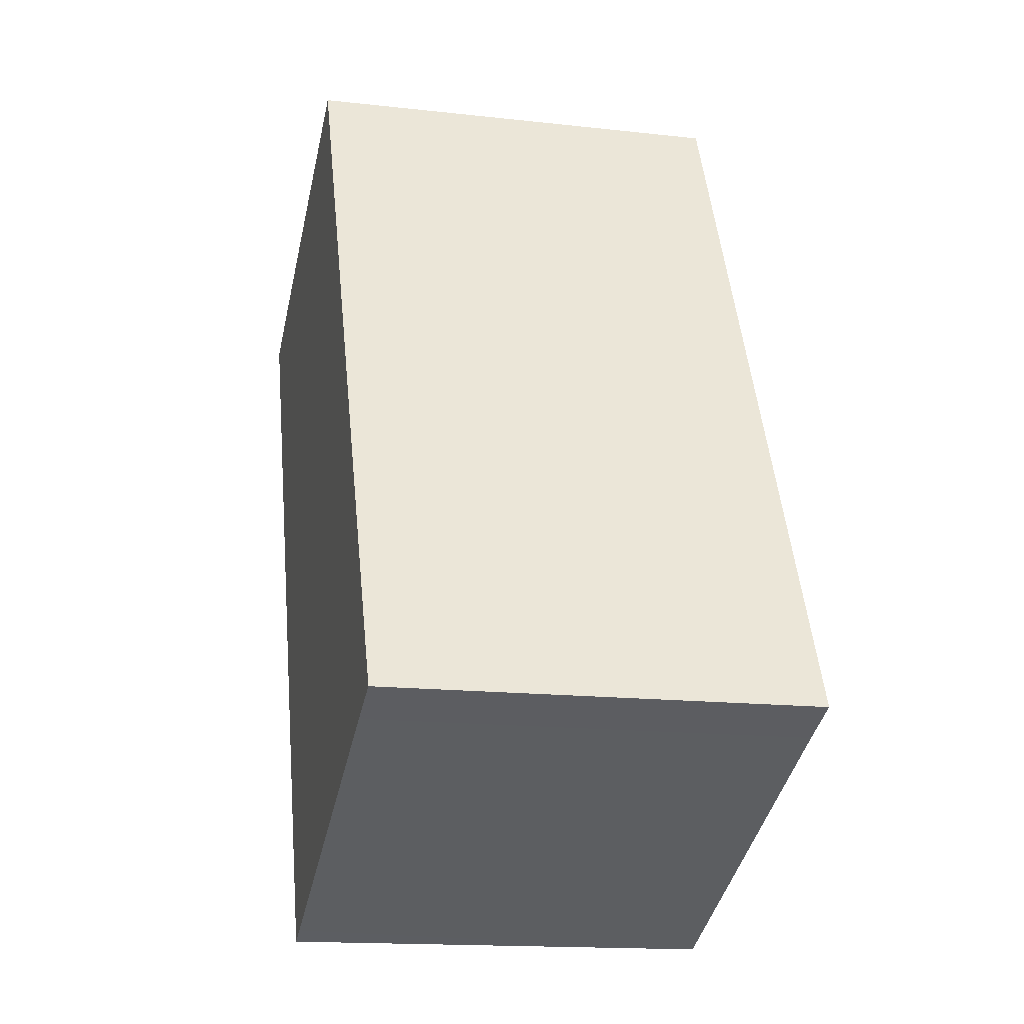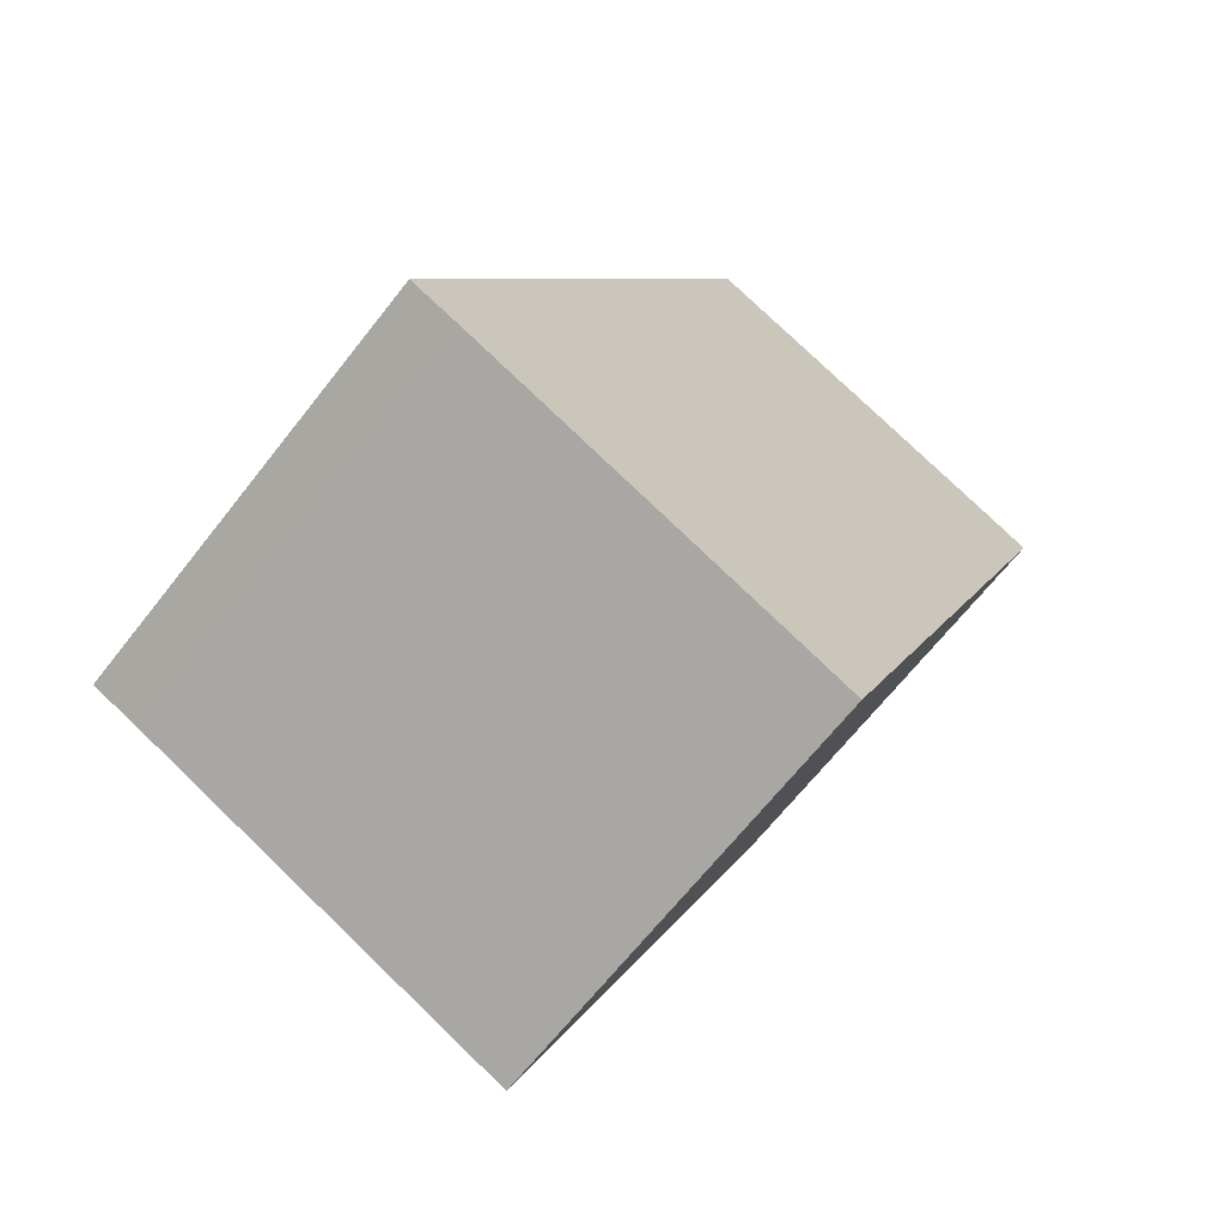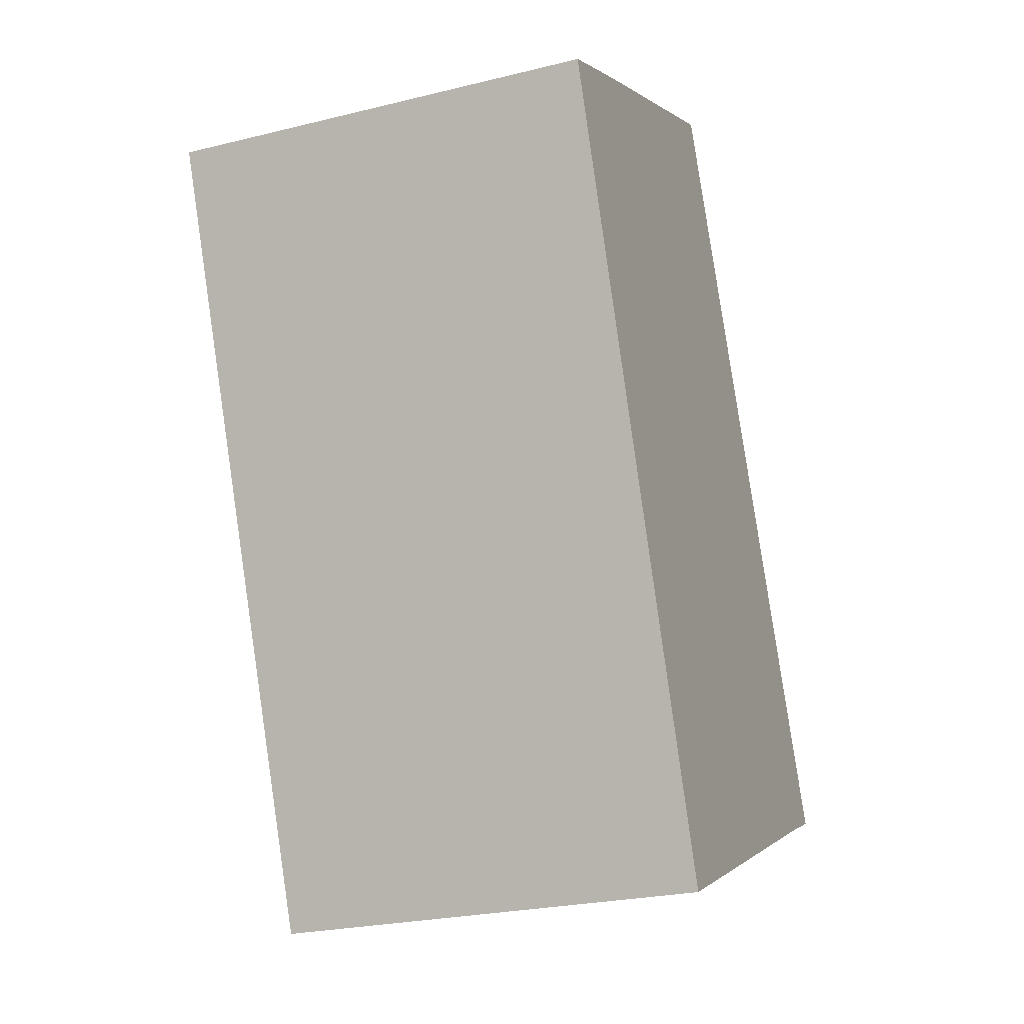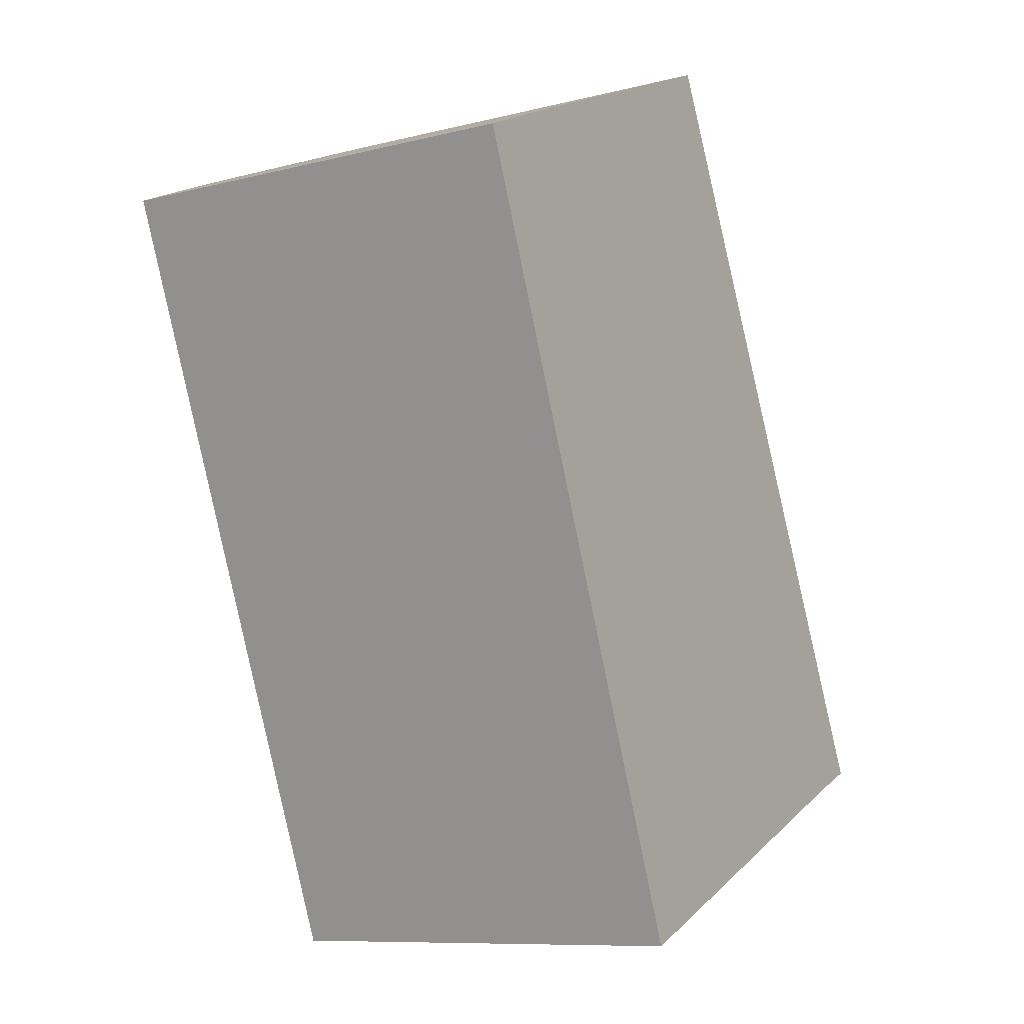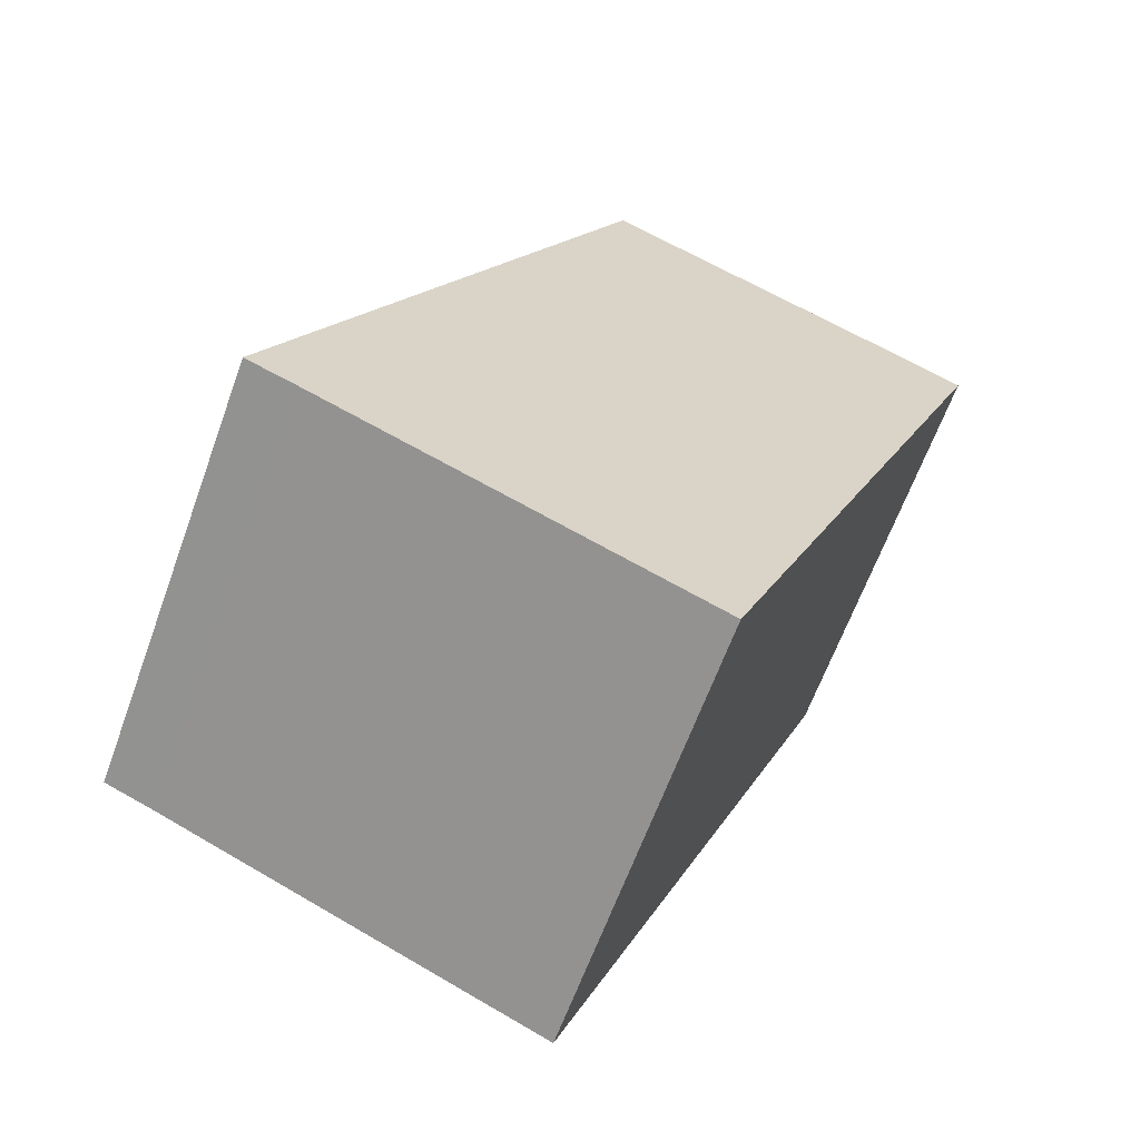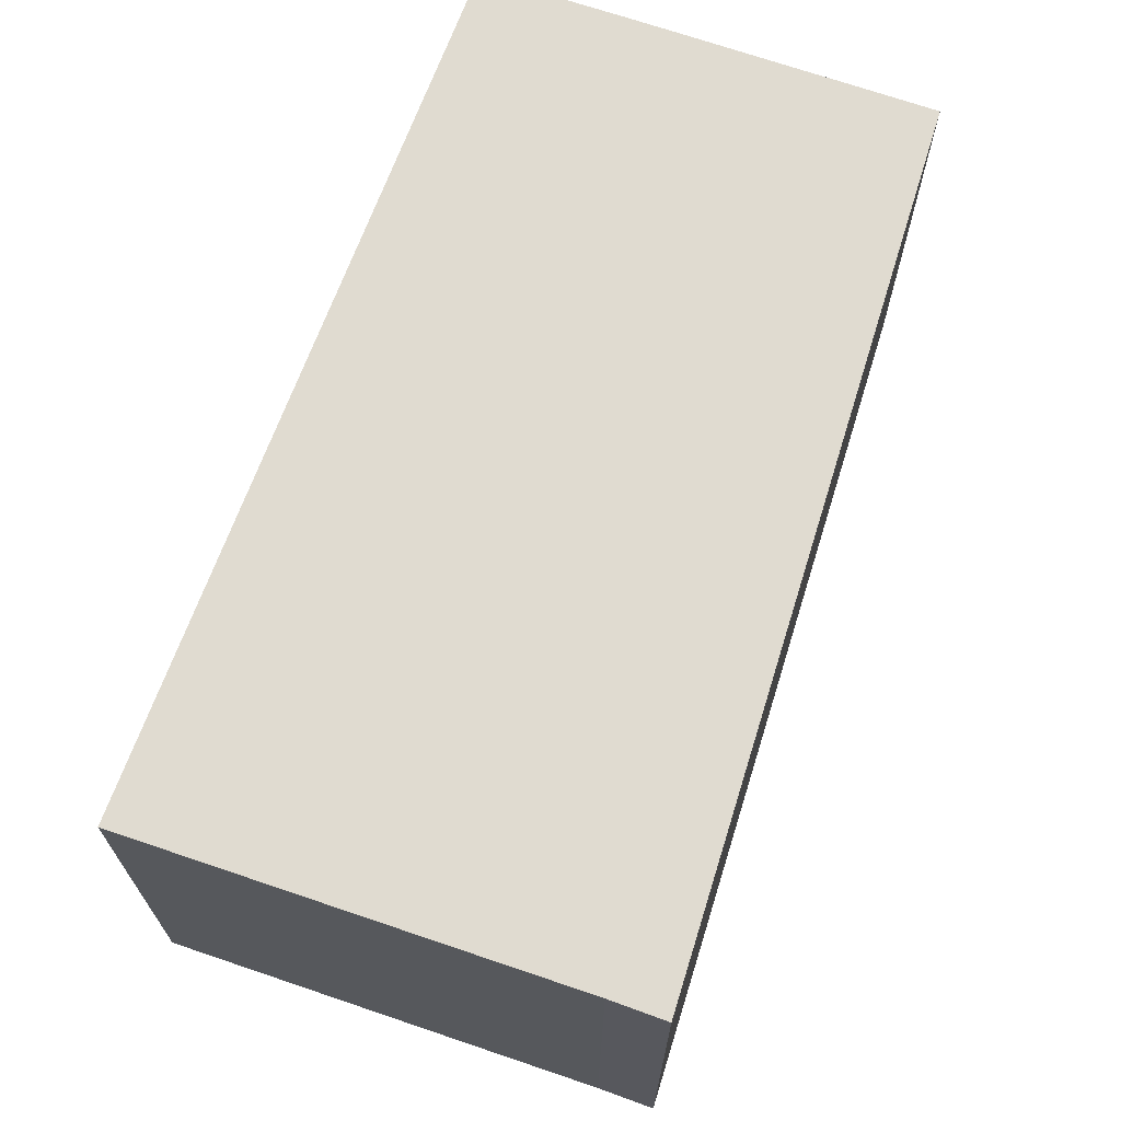
<metadata>
{"format":"obj","ext":"obj","renderer":"f3d","projection":"perspective","resolution":1024,"background":"white","views":[{"elev":-15.8,"azim":-103.2,"up":"+Z"},{"elev":-66.5,"azim":-38.1,"up":"+Z"},{"elev":-24.8,"azim":111.9,"up":"+Z"},{"elev":-9.6,"azim":123.0,"up":"+Z"},{"elev":-64.1,"azim":-20.0,"up":"+Z"},{"elev":70.2,"azim":-137.5,"up":"+Y"}]}
</metadata>
<code>
v  5.529 5.869 -2.409
v  7.757 5.869 2.286
v  5.827 5.869 -2.54
v  9.929 5.869 7.717
v  0.67 5.869 -0.276
v  9.165 5.869 8.066
v  8.201 5.869 8.495
v  4.881 5.869 9.941
v  0 5.869 3.594e-16
v  4.745 5.869 10
v  5.827 1.555e-16 -2.54
v  0.67 1.69e-17 -0.276
v  5.529 1.475e-16 -2.409
v  0 0 0
v  4.745 -6.123e-16 10
v  9.165 -4.939e-16 8.066
v  4.881 -6.087e-16 9.941
v  8.201 -5.202e-16 8.495
v  9.929 -4.725e-16 7.717
v  7.757 -1.4e-16 2.286
g defaultobject
f 1 2 3
f 2 1 4
f 4 1 5
f 4 5 6
f 6 5 7
f 7 5 8
f 8 5 9
f 8 9 10
f 11 1 3
f 1 11 5
f 5 11 12
f 12 11 13
f 12 9 5
f 9 12 14
f 14 10 9
f 10 14 15
f 15 8 10
f 8 15 7
f 7 15 6
f 6 15 16
f 16 15 17
f 16 17 18
f 16 4 6
f 4 16 19
f 2 11 3
f 11 2 4
f 11 4 20
f 20 4 19
f 20 13 11
f 13 20 12
f 12 20 14
f 14 20 15
f 15 20 19
f 15 19 16
f 15 16 18
f 15 18 17

</code>
